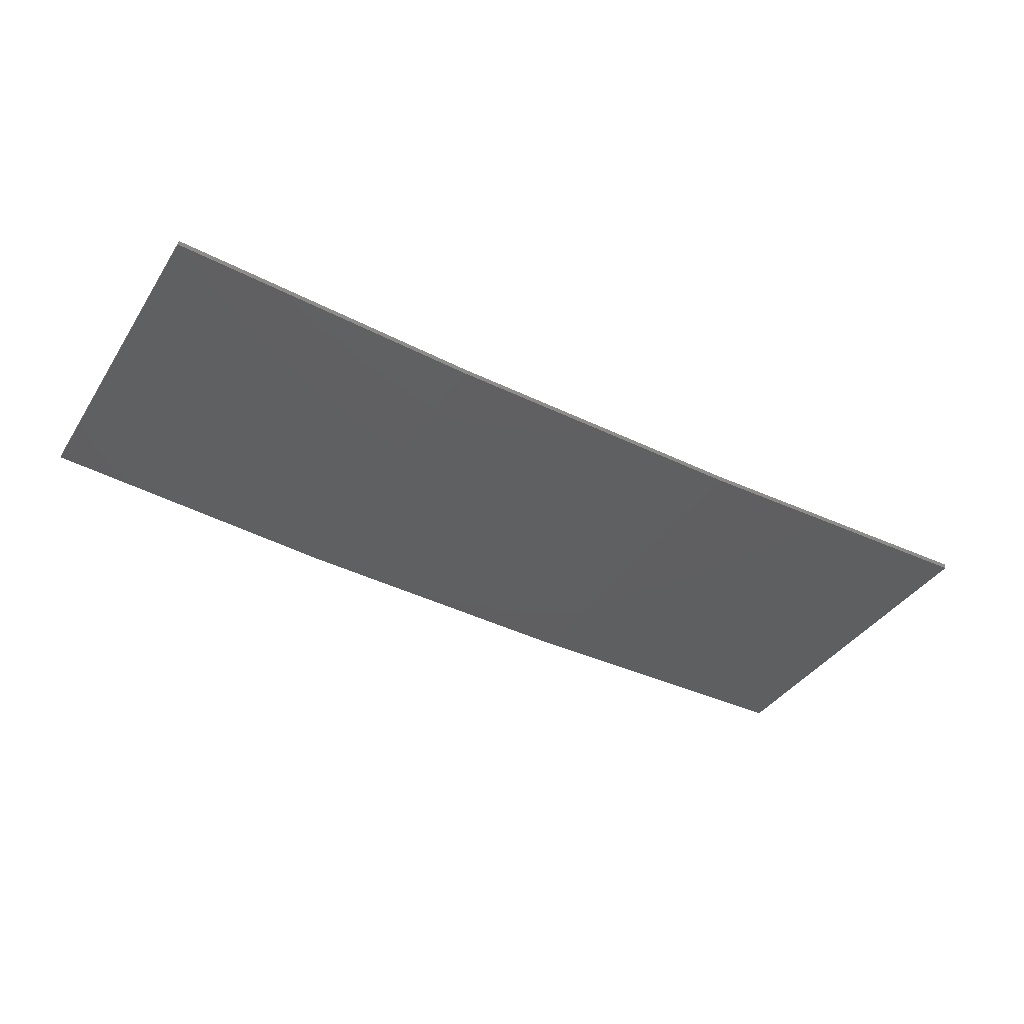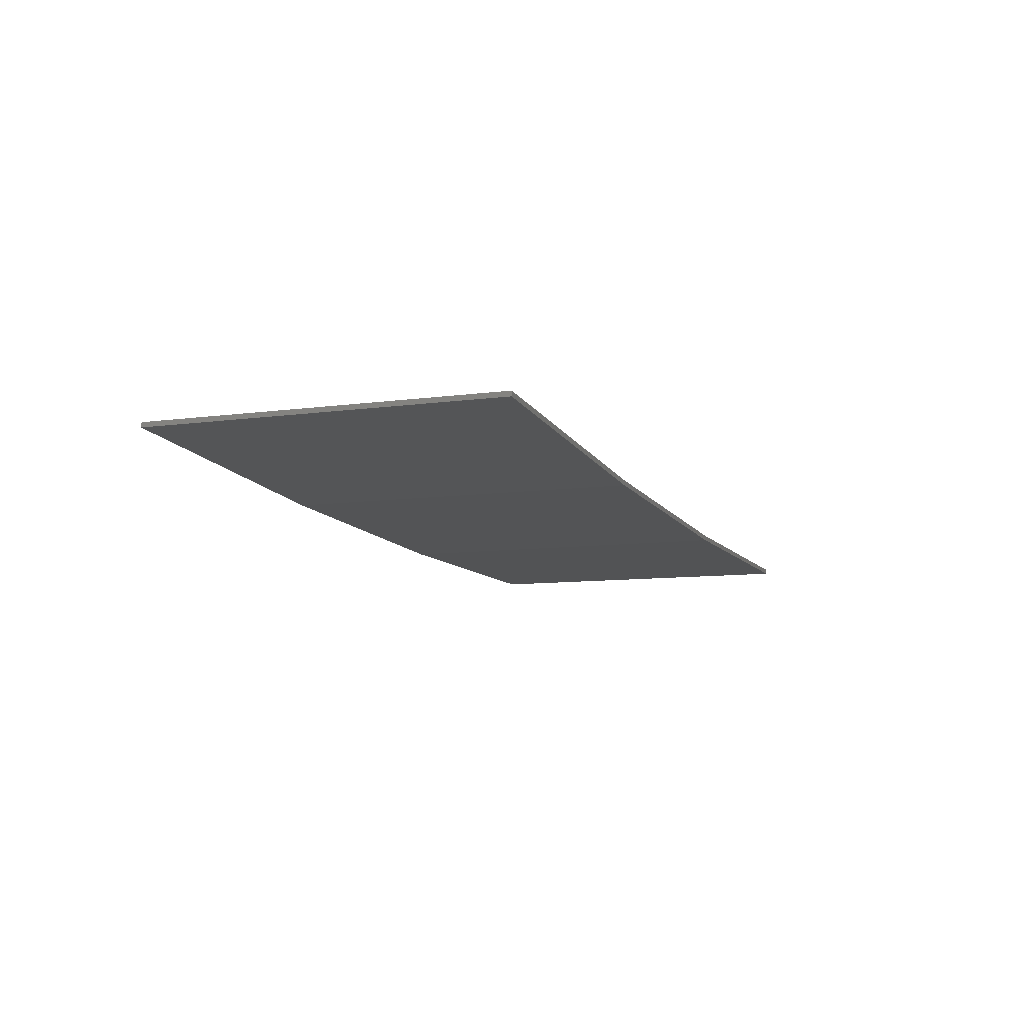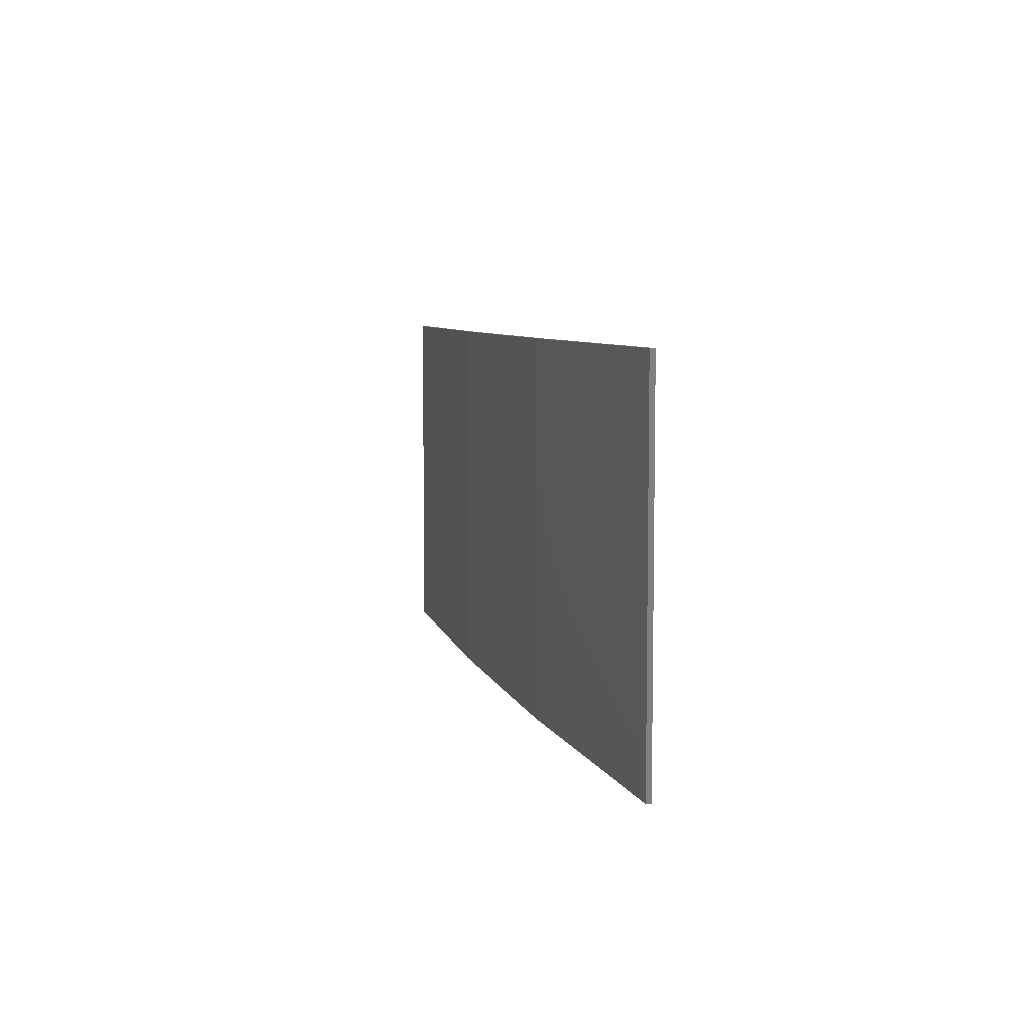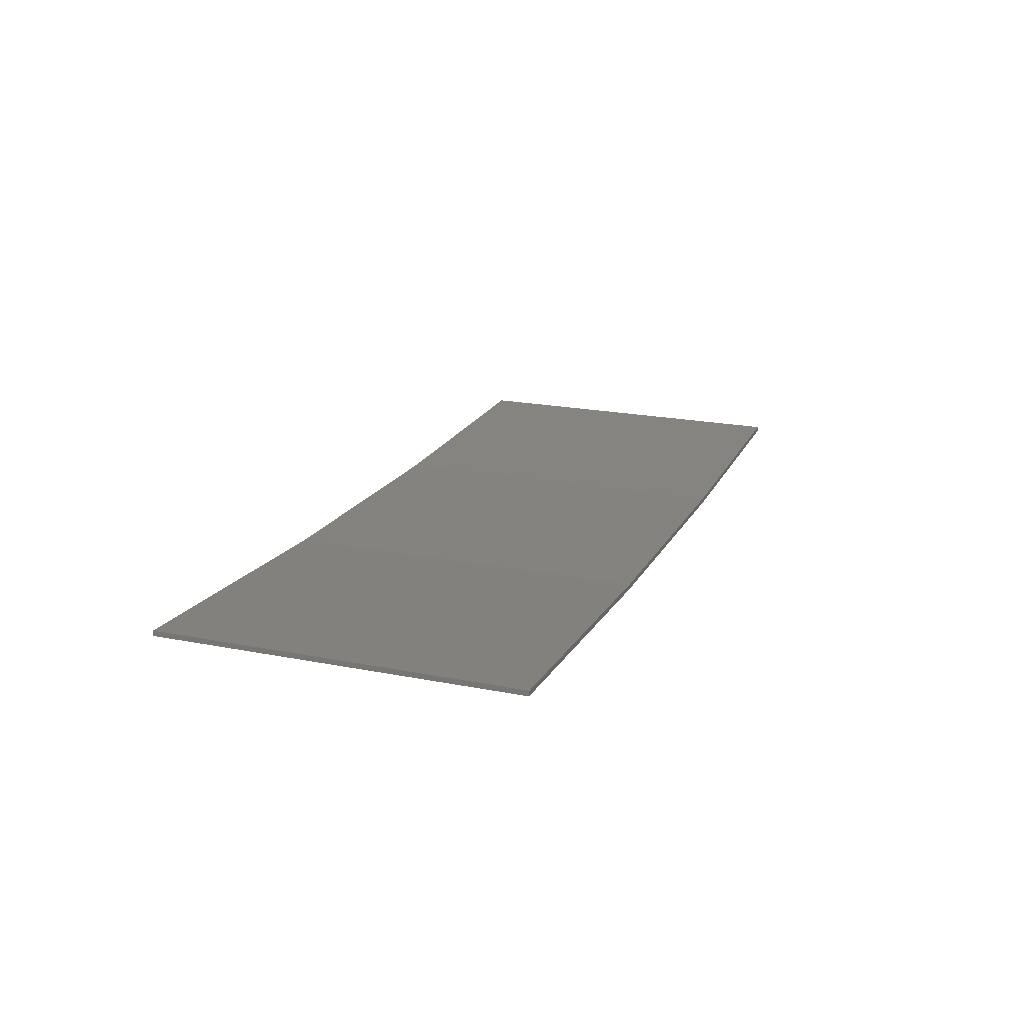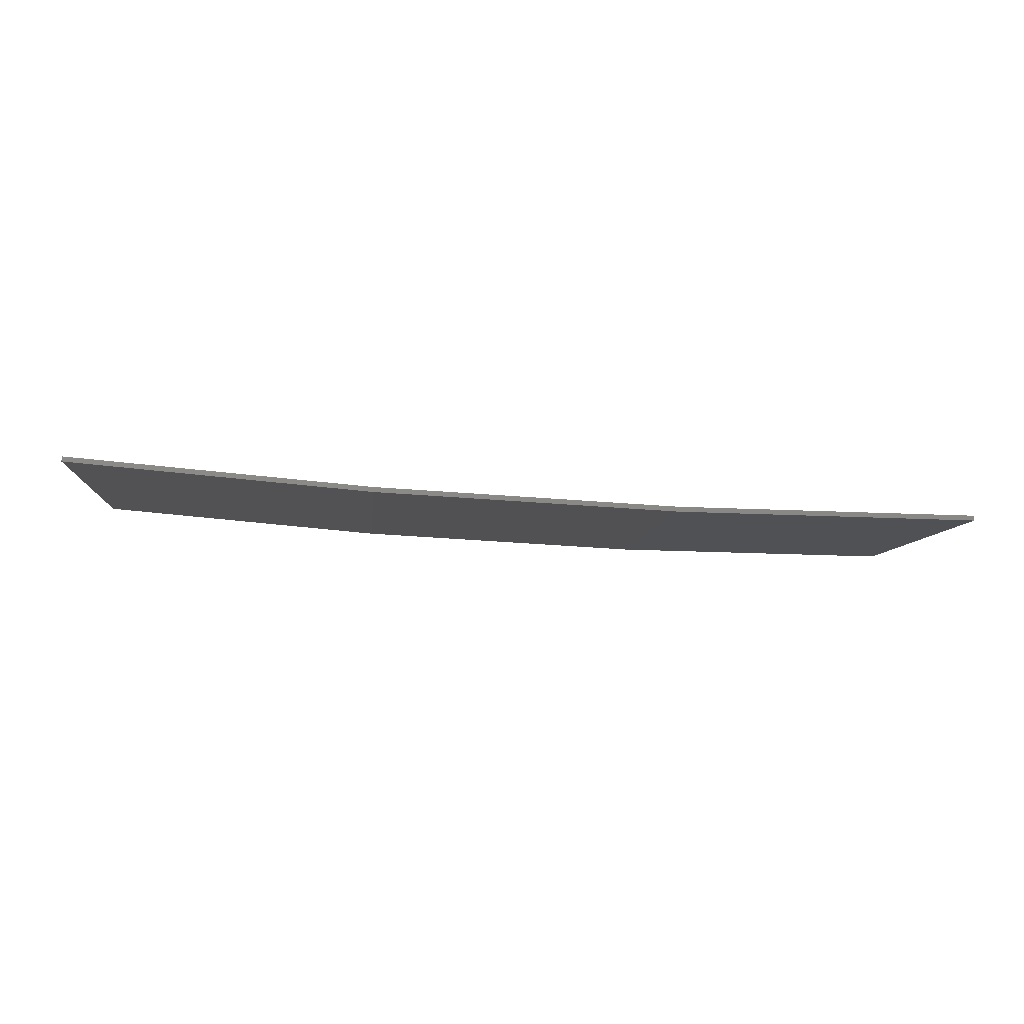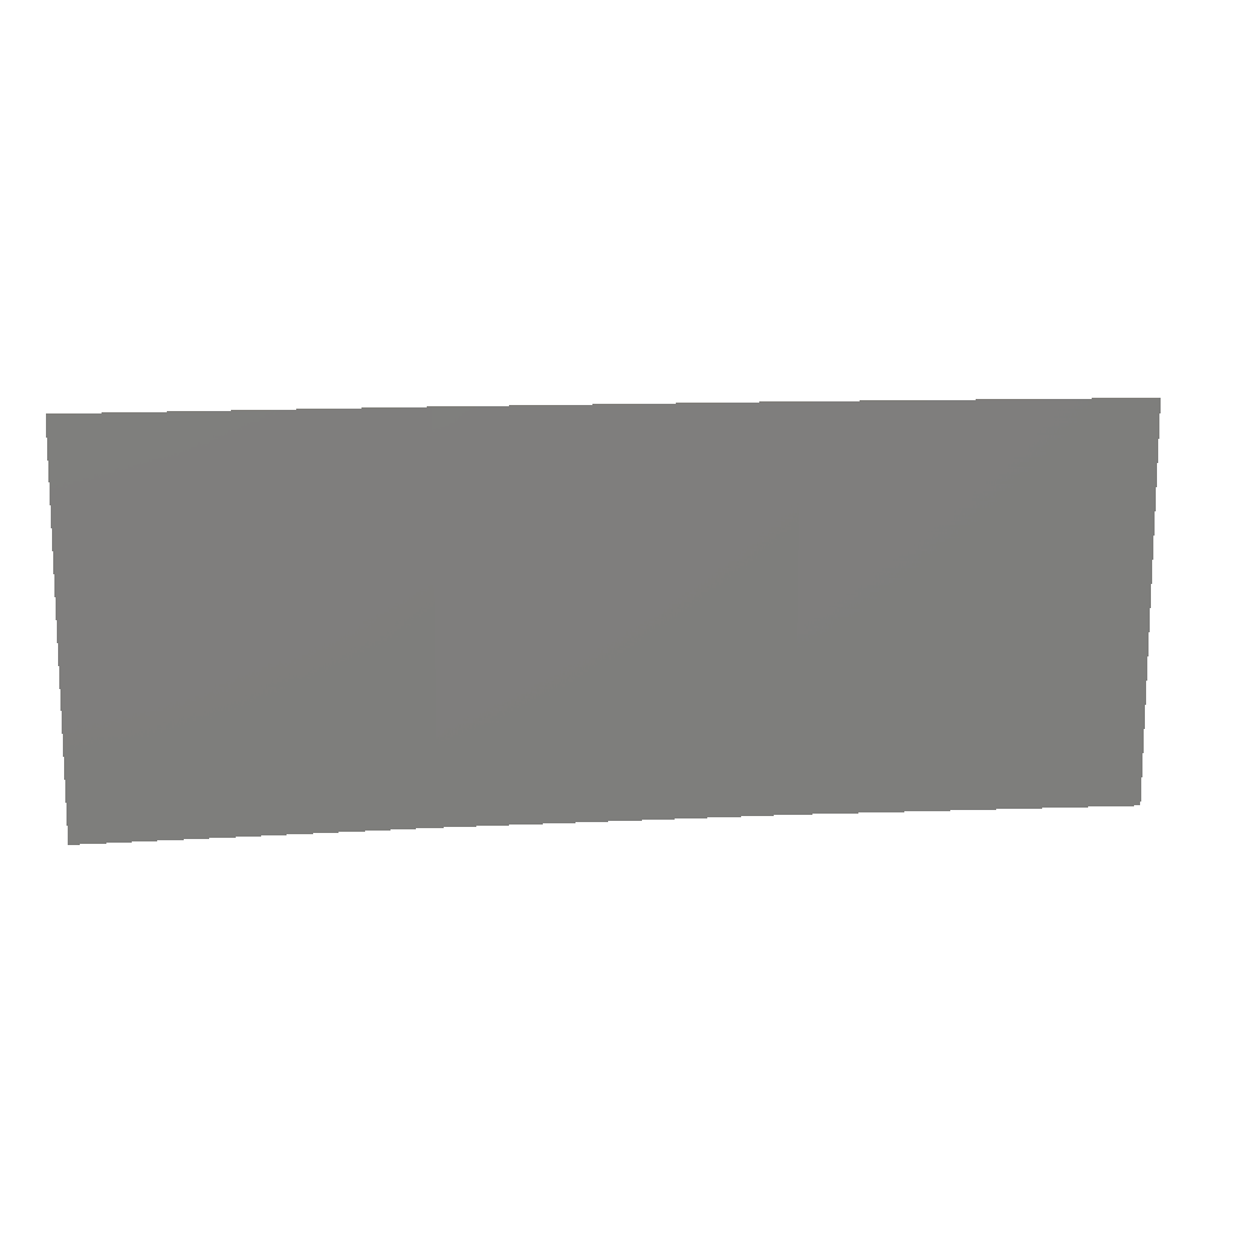
<metadata>
{"format":"stl","ext":"stl","renderer":"f3d","projection":"perspective","resolution":1024,"background":"white","views":[{"elev":-38.0,"azim":150.8,"up":"+Y"},{"elev":-8.6,"azim":111.3,"up":"+Y"},{"elev":6.7,"azim":79.5,"up":"+Z"},{"elev":20.7,"azim":109.6,"up":"+Y"},{"elev":-7.4,"azim":175.1,"up":"+Y"},{"elev":12.1,"azim":176.0,"up":"+Z"}]}
</metadata>
<code>
# stl→obj: 16 verts, 28 faces
v 3.643 -4.292 345.6
v 0.5779 -4.351 345.6
v 0.5779 -4.351 342.1
v 3.643 -4.292 342.1
v 6.704 -4.13 345.6
v 6.704 -4.13 342.1
v 9.758 -3.863 345.6
v 9.758 -3.863 342.1
v 9.753 -3.814 345.6
v 9.753 -3.814 342.1
v 0.5778 -4.301 342.1
v 3.641 -4.242 345.6
v 3.641 -4.242 342.1
v 6.701 -4.08 342.1
v 0.5778 -4.301 345.6
v 6.701 -4.08 345.6
f 1 2 3
f 1 3 4
f 5 4 6
f 5 1 4
f 7 6 8
f 7 5 6
f 7 8 9
f 8 10 9
f 11 12 13
f 13 12 14
f 15 12 11
f 12 16 14
f 14 9 10
f 16 9 14
f 15 11 2
f 11 3 2
f 6 14 10
f 6 10 8
f 4 13 14
f 4 14 6
f 3 11 13
f 3 13 4
f 9 16 7
f 16 5 7
f 16 12 5
f 12 1 5
f 12 15 1
f 15 2 1

</code>
